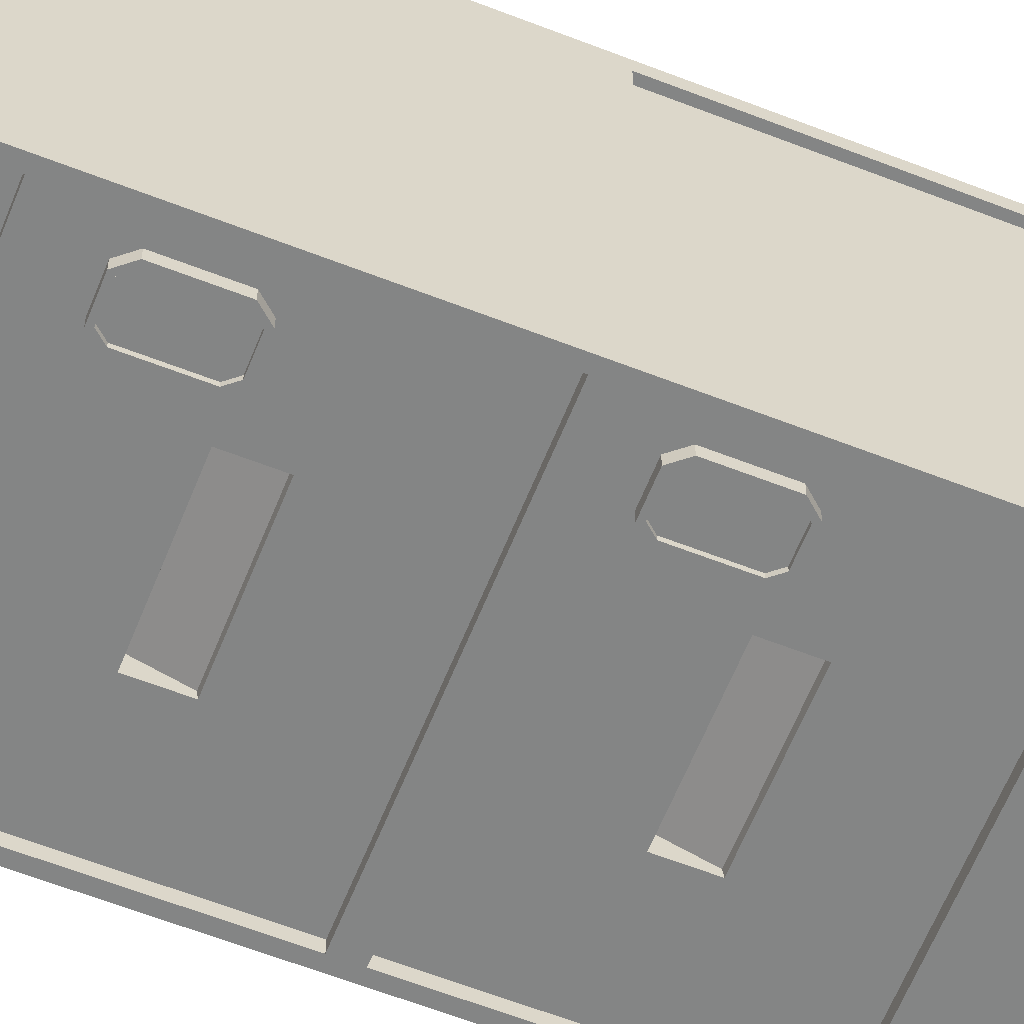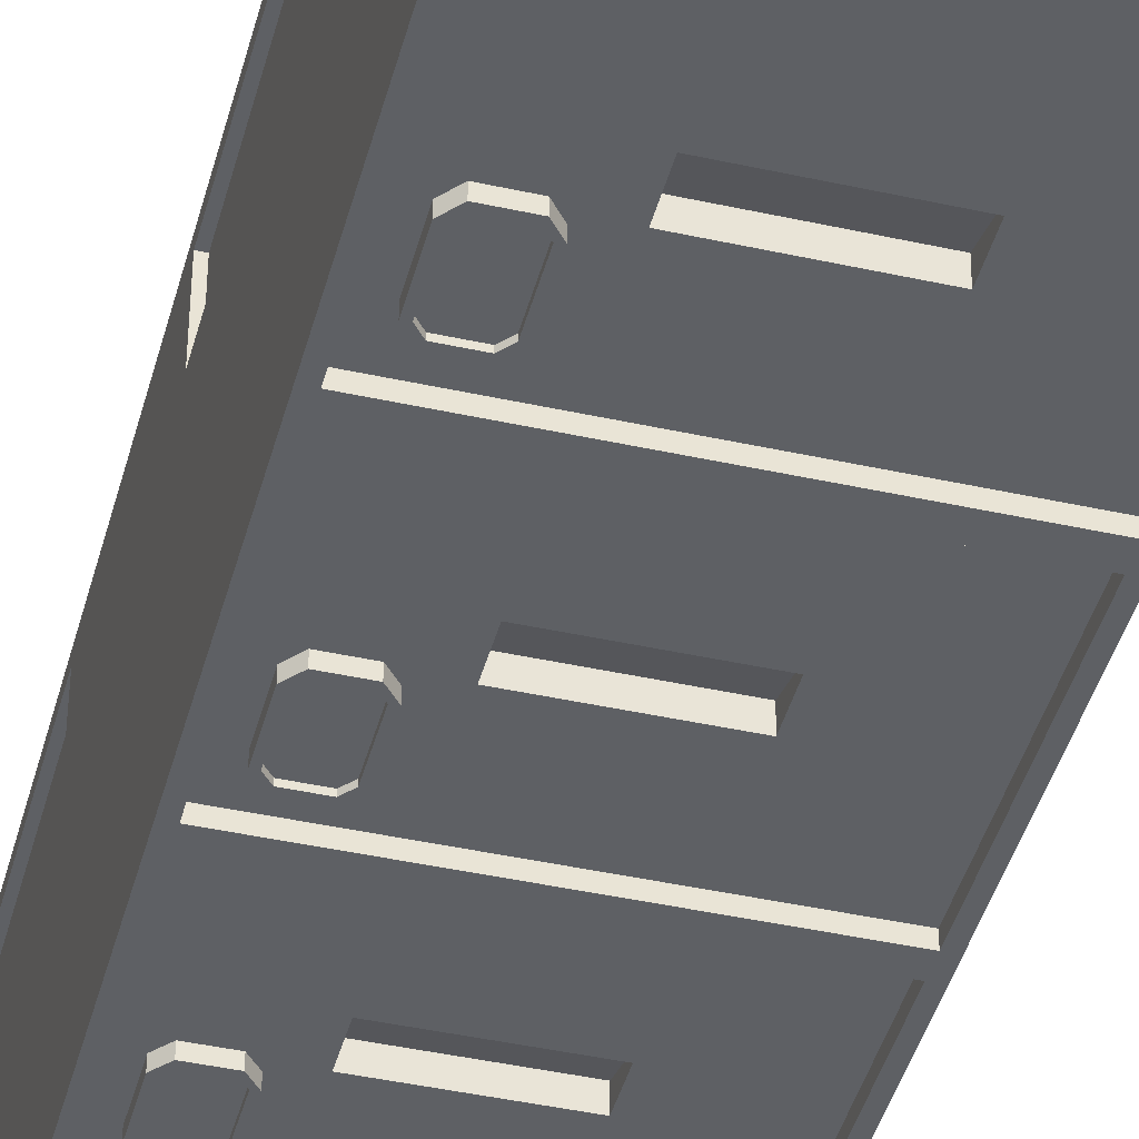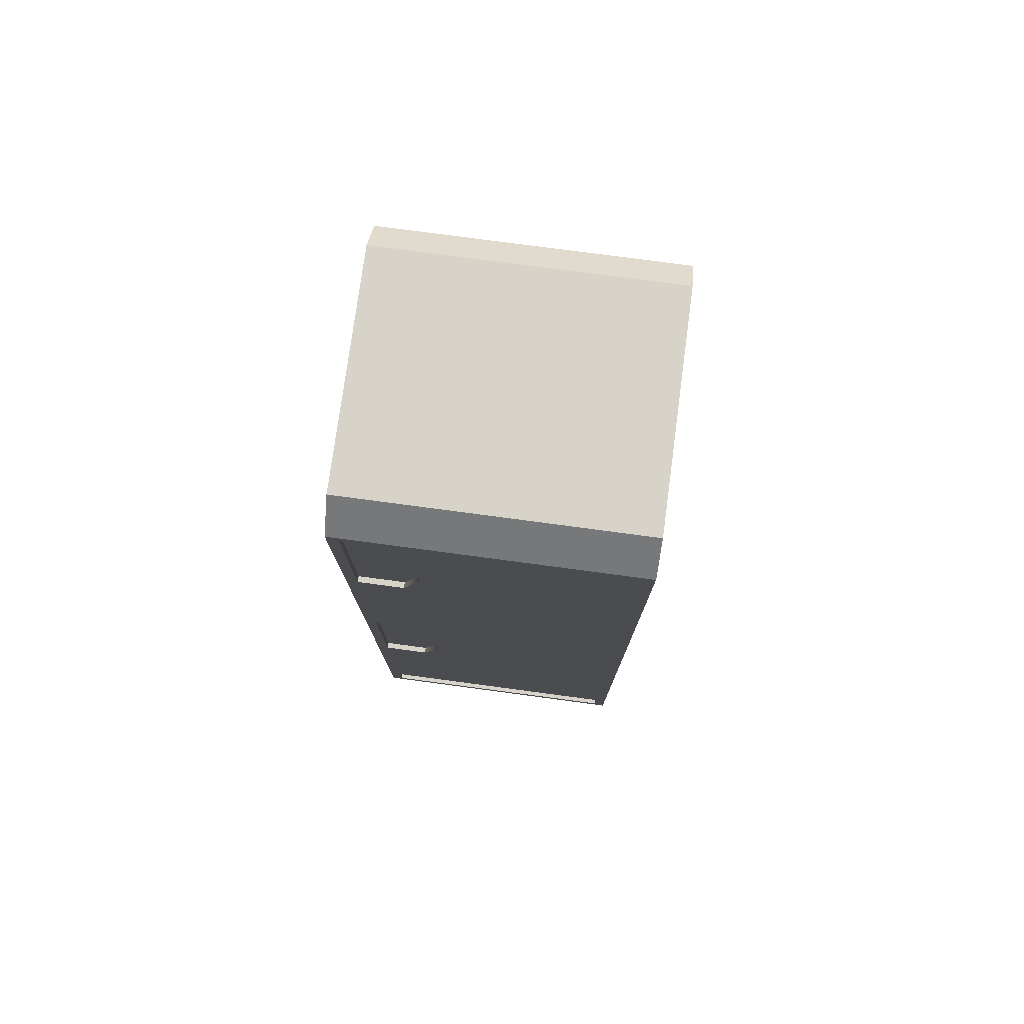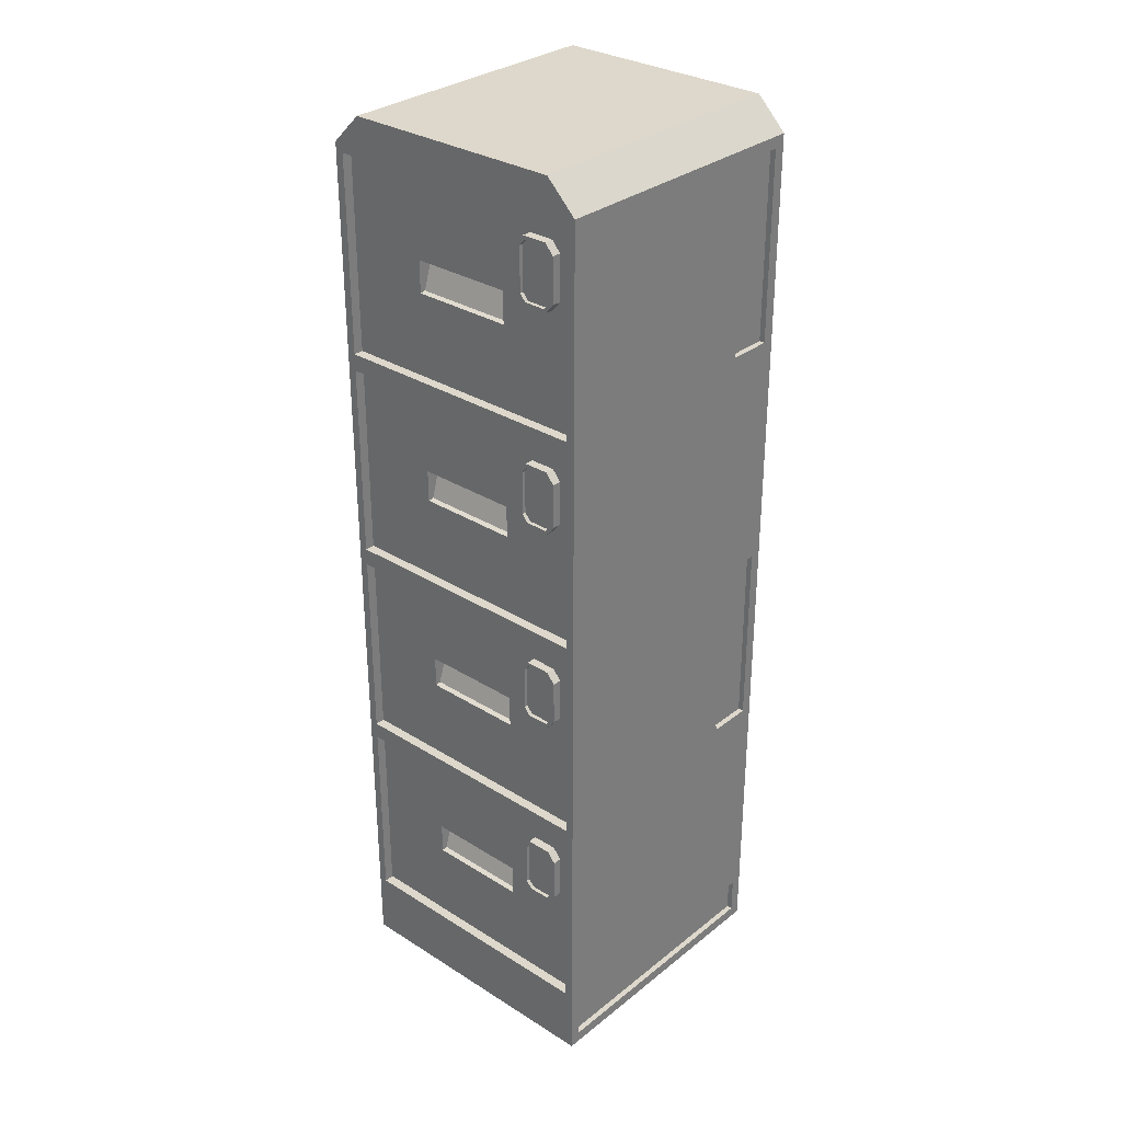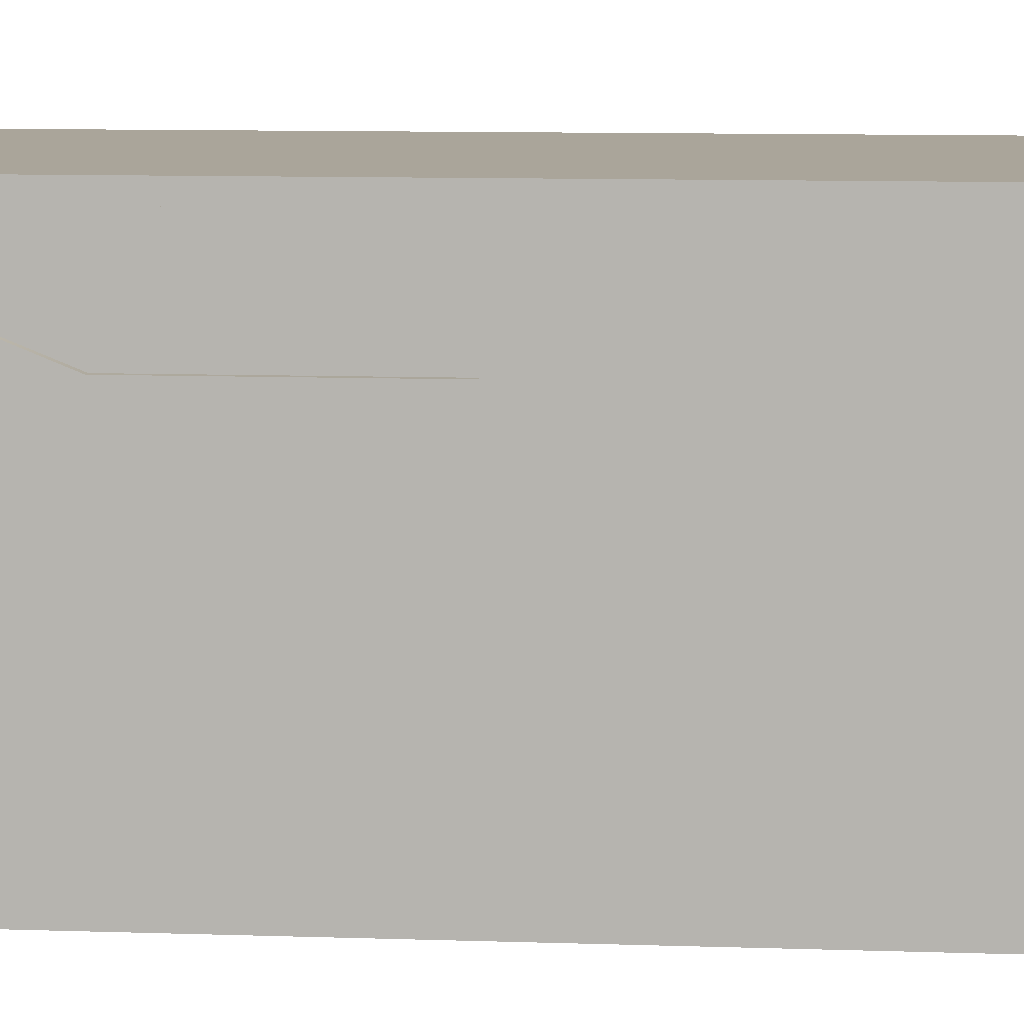
<metadata>
{"format":"obj","ext":"obj","renderer":"f3d","projection":"perspective","resolution":1024,"background":"white","views":[{"elev":-61.6,"azim":-111.7,"up":"+Z"},{"elev":-43.0,"azim":-14.7,"up":"+Z"},{"elev":77.2,"azim":97.6,"up":"+Y"},{"elev":31.1,"azim":-138.2,"up":"+Y"},{"elev":7.7,"azim":96.4,"up":"+Z"}]}
</metadata>
<code>
g default
v -0.3823 1.61 -0.4604
v -0.4117 1.575 -0.4604
v -0.4117 1.575 -0.496
v -0.3823 1.61 -0.496
v -0.2647 1.575 -0.4604
v -0.2941 1.61 -0.4604
v -0.2647 1.575 -0.496
v -0.2941 1.61 -0.496
v -0.4117 1.422 -0.4604
v -0.3823 1.387 -0.4604
v -0.4117 1.422 -0.496
v -0.3823 1.387 -0.496
v -0.2941 1.387 -0.4604
v -0.2647 1.422 -0.4604
v -0.2941 1.387 -0.496
v -0.2647 1.422 -0.496
v -0.3761 1.598 -0.496
v -0.3965 1.574 -0.496
v -0.3002 1.598 -0.496
v -0.2799 1.574 -0.496
v -0.2799 1.423 -0.496
v -0.3002 1.399 -0.496
v -0.3761 1.399 -0.496
v -0.3965 1.423 -0.496
v -0.3761 1.598 -0.4829
v -0.3965 1.574 -0.4829
v -0.3002 1.598 -0.4829
v -0.2799 1.574 -0.4829
v -0.2799 1.423 -0.4829
v -0.3002 1.399 -0.4829
v -0.3761 1.399 -0.4829
v -0.3965 1.423 -0.4829
v -0.3823 0.8513 -0.4604
v -0.4117 0.8165 -0.4604
v -0.4117 0.8165 -0.496
v -0.3823 0.8513 -0.496
v -0.2647 0.8165 -0.4604
v -0.2941 0.8513 -0.4604
v -0.2647 0.8165 -0.496
v -0.2941 0.8513 -0.496
v -0.4117 0.6628 -0.4604
v -0.3823 0.6281 -0.4604
v -0.4117 0.6628 -0.496
v -0.3823 0.6281 -0.496
v -0.2941 0.6281 -0.4604
v -0.2647 0.6628 -0.4604
v -0.2941 0.6281 -0.496
v -0.2647 0.6628 -0.496
v -0.3761 0.8394 -0.496
v -0.3965 0.8154 -0.496
v -0.3002 0.8394 -0.496
v -0.2799 0.8154 -0.496
v -0.2799 0.664 -0.496
v -0.3002 0.6399 -0.496
v -0.3761 0.6399 -0.496
v -0.3965 0.664 -0.496
v -0.3761 0.8394 -0.4829
v -0.3965 0.8154 -0.4829
v -0.3002 0.8394 -0.4829
v -0.2799 0.8154 -0.4829
v -0.2799 0.664 -0.4829
v -0.3002 0.6399 -0.4829
v -0.3761 0.6399 -0.4829
v -0.3965 0.664 -0.4829
v -0.3823 2.361 -0.4604
v -0.4117 2.326 -0.4604
v -0.4117 2.326 -0.496
v -0.3823 2.361 -0.496
v -0.2647 2.326 -0.4604
v -0.2941 2.361 -0.4604
v -0.2647 2.326 -0.496
v -0.2941 2.361 -0.496
v -0.4117 2.172 -0.4604
v -0.3823 2.137 -0.4604
v -0.4117 2.172 -0.496
v -0.3823 2.137 -0.496
v -0.2941 2.137 -0.4604
v -0.2647 2.172 -0.4604
v -0.2941 2.137 -0.496
v -0.2647 2.172 -0.496
v -0.3761 2.349 -0.496
v -0.3965 2.325 -0.496
v -0.3002 2.349 -0.496
v -0.2799 2.325 -0.496
v -0.2799 2.173 -0.496
v -0.3002 2.149 -0.496
v -0.3761 2.149 -0.496
v -0.3965 2.173 -0.496
v -0.3761 2.349 -0.4829
v -0.3965 2.325 -0.4829
v -0.3002 2.349 -0.4829
v -0.2799 2.325 -0.4829
v -0.2799 2.173 -0.4829
v -0.3002 2.149 -0.4829
v -0.3761 2.149 -0.4829
v -0.3965 2.173 -0.4829
v -0.3823 3.12 -0.4604
v -0.4117 3.085 -0.4604
v -0.4117 3.085 -0.496
v -0.3823 3.12 -0.496
v -0.2647 3.085 -0.4604
v -0.2941 3.12 -0.4604
v -0.2647 3.085 -0.496
v -0.2941 3.12 -0.496
v -0.4117 2.931 -0.4604
v -0.3823 2.896 -0.4604
v -0.4117 2.931 -0.496
v -0.3823 2.896 -0.496
v -0.2941 2.896 -0.4604
v -0.2647 2.931 -0.4604
v -0.2941 2.896 -0.496
v -0.2647 2.931 -0.496
v -0.3761 3.108 -0.496
v -0.3965 3.084 -0.496
v -0.3002 3.108 -0.496
v -0.2799 3.084 -0.496
v -0.2799 2.932 -0.496
v -0.3002 2.908 -0.496
v -0.3761 2.908 -0.496
v -0.3965 2.932 -0.496
v -0.3761 3.108 -0.4829
v -0.3965 3.084 -0.4829
v -0.3002 3.108 -0.4829
v -0.2799 3.084 -0.4829
v -0.2799 2.932 -0.4829
v -0.3002 2.908 -0.4829
v -0.3761 2.908 -0.4829
v -0.3965 2.932 -0.4829
v -0.5 0.213 0.5
v 0.5 0.213 0.5
v -0.5 3.222 0.5
v 0.5 3.222 0.5
v -0.5 3.222 -0.5
v 0.5 3.222 -0.5
v -0.5 0.213 -0.5
v 0.5 0.213 -0.5
v -0.5 1.717 0.5
v 0.5 1.717 0.5
v 0.5 1.717 -0.5
v -0.5 1.717 -0.5
v -0.5 2.469 -0.5
v 0.5 2.469 -0.5
v 0.5 2.469 0.5
v -0.5 2.469 0.5
v -0.5 0.9652 0.5
v 0.5 0.9652 0.5
v 0.5 0.9652 -0.5
v -0.5 0.9652 -0.5
v -0.5 0.000635 -0.5
v 0.5 0.000635 -0.5
v 0.5 0.000635 0.5
v -0.5 0.000635 0.5
v -0.47 2.439 -0.5
v 0.47 2.439 -0.5
v 0.47 1.747 -0.5
v -0.47 1.747 -0.5
v 0.47 1.687 -0.5
v -0.47 1.687 -0.5
v 0.47 0.9952 -0.5
v -0.47 0.9952 -0.5
v -0.47 3.192 -0.5
v 0.47 3.192 -0.5
v 0.47 2.499 -0.5
v -0.47 2.499 -0.5
v 0.47 0.9352 -0.5
v -0.47 0.9352 -0.5
v 0.47 0.243 -0.5
v -0.47 0.243 -0.5
v -0.47 2.439 -0.465
v 0.47 2.439 -0.465
v 0.47 1.747 -0.465
v -0.47 1.747 -0.465
v 0.47 1.687 -0.465
v -0.47 1.687 -0.465
v 0.47 0.9952 -0.465
v -0.47 0.9952 -0.465
v -0.47 3.192 -0.465
v 0.47 3.192 -0.465
v 0.47 2.499 -0.465
v -0.47 2.499 -0.465
v 0.47 0.9352 -0.465
v -0.47 0.9352 -0.465
v 0.47 0.243 -0.465
v -0.47 0.243 -0.465
v -0.18 2.149 -0.465
v 0.18 2.149 -0.465
v 0.18 2.037 -0.465
v -0.18 2.037 -0.465
v 0.18 1.397 -0.465
v -0.18 1.397 -0.465
v 0.18 1.285 -0.465
v -0.18 1.285 -0.465
v -0.18 2.902 -0.465
v 0.18 2.902 -0.465
v 0.18 2.789 -0.465
v -0.18 2.789 -0.465
v 0.18 0.6452 -0.465
v -0.18 0.6452 -0.465
v 0.18 0.533 -0.465
v -0.18 0.533 -0.465
v -0.18 2.147 -0.4109
v 0.18 2.147 -0.4109
v 0.18 2.04 -0.4449
v -0.18 2.04 -0.4449
v 0.18 1.395 -0.4109
v -0.18 1.395 -0.4109
v 0.18 1.288 -0.4449
v -0.18 1.288 -0.4449
v -0.18 2.899 -0.4109
v 0.18 2.899 -0.4109
v 0.18 2.792 -0.445
v -0.18 2.792 -0.445
v 0.18 0.6425 -0.4109
v -0.18 0.6425 -0.4109
v 0.18 0.5357 -0.445
v -0.18 0.5357 -0.445
v 0.5 0.173 -0.46
v 0.5 0.173 0.46
v 0.5 0.04063 0.46
v 0.5 0.04063 -0.46
v -0.5 0.173 -0.46
v -0.5 0.173 0.46
v -0.5 0.04063 -0.46
v -0.5 0.04063 0.46
v 0.48 0.173 -0.46
v 0.48 0.173 0.46
v 0.48 0.04063 0.46
v 0.48 0.04063 -0.46
v -0.48 0.173 -0.46
v -0.48 0.173 0.46
v -0.48 0.04063 -0.46
v -0.48 0.04063 0.46
v 0.3944 3.327 0.5
v 0.3944 3.327 -0.5
v -0.3944 3.327 0.5
v -0.3944 3.327 -0.5
v -0.5 3.222 0.2
v -0.3944 3.327 0.2
v 0.3944 3.327 0.2
v 0.5 3.222 0.2
v 0.5 1.717 0.2
v 0.5 0.213 0.2
v 0.5 0.173 0.184
v 0.48 0.173 0.184
v 0.48 0.04063 0.184
v 0.5 0.04063 0.184
v 0.5 0.000635 0.2
v -0.5 0.000635 0.2
v -0.5 0.04063 0.184
v -0.48 0.04063 0.184
v -0.48 0.173 0.184
v -0.5 0.173 0.184
v -0.5 0.213 0.2
v -0.5 1.717 0.2
v 0.5 0.9652 0.275
v -0.5 0.9652 0.025
v 0.5 0.9652 0.025
v -0.5 0.9652 0.275
v 0.5 1.153 0.2
v 0.5 0.7771 0.2
v -0.5 0.7771 0.2
v -0.5 1.153 0.2
v 0.5 2.469 0.025
v -0.5 2.469 0.275
v 0.5 2.469 0.275
v -0.5 2.469 0.025
v 0.5 2.657 0.2
v 0.5 2.281 0.2
v -0.5 2.281 0.2
v -0.5 2.657 0.2
v 0.5 1.005 0.46
v 0.5 1.005 0.3021
v 0.5 1.161 0.24
v 0.5 1.677 0.24
v 0.5 1.677 0.46
v -0.5 1.161 0.24
v -0.5 1.677 0.24
v -0.5 1.005 0.3021
v -0.5 1.005 0.46
v -0.5 1.677 0.46
v 0.5 2.509 0.3021
v 0.5 2.509 0.46
v 0.5 2.665 0.24
v 0.5 3.182 0.24
v 0.5 3.182 0.46
v -0.5 2.665 0.24
v -0.5 3.182 0.24
v -0.5 2.509 0.3021
v -0.5 2.509 0.46
v -0.5 3.182 0.46
v 0.48 1.005 0.46
v 0.48 1.005 0.3021
v 0.48 1.161 0.24
v 0.48 1.677 0.24
v 0.48 1.677 0.46
v -0.48 1.161 0.24
v -0.48 1.677 0.24
v -0.48 1.005 0.3021
v -0.48 1.005 0.46
v -0.48 1.677 0.46
v 0.48 2.509 0.3021
v 0.48 2.509 0.46
v 0.48 2.665 0.24
v 0.48 3.182 0.24
v 0.48 3.182 0.46
v -0.48 2.665 0.24
v -0.48 3.182 0.24
v -0.48 2.509 0.3021
v -0.48 2.509 0.46
v -0.48 3.182 0.46
g FilingCabinet_LP:pCube16
f 4 1 6 8
f 10 12 15 13
f 14 16 7 5
f 11 9 2 3
f 26 25 27 28 29 30 31 32
f 2 1 4 3
f 6 5 7 8
f 10 9 11 12
f 14 13 15 16
f 3 4 17 18
f 4 8 19 17
f 8 7 20 19
f 7 16 21 20
f 16 15 22 21
f 15 12 23 22
f 12 11 24 23
f 11 3 18 24
f 18 17 25 26
f 17 19 27 25
f 19 20 28 27
f 20 21 29 28
f 21 22 30 29
f 22 23 31 30
f 23 24 32 31
f 24 18 26 32
f 36 33 38 40
f 42 44 47 45
f 46 48 39 37
f 43 41 34 35
f 58 57 59 60 61 62 63 64
f 34 33 36 35
f 38 37 39 40
f 42 41 43 44
f 46 45 47 48
f 35 36 49 50
f 36 40 51 49
f 40 39 52 51
f 39 48 53 52
f 48 47 54 53
f 47 44 55 54
f 44 43 56 55
f 43 35 50 56
f 50 49 57 58
f 49 51 59 57
f 51 52 60 59
f 52 53 61 60
f 53 54 62 61
f 54 55 63 62
f 55 56 64 63
f 56 50 58 64
f 68 65 70 72
f 74 76 79 77
f 78 80 71 69
f 75 73 66 67
f 90 89 91 92 93 94 95 96
f 66 65 68 67
f 70 69 71 72
f 74 73 75 76
f 78 77 79 80
f 67 68 81 82
f 68 72 83 81
f 72 71 84 83
f 71 80 85 84
f 80 79 86 85
f 79 76 87 86
f 76 75 88 87
f 75 67 82 88
f 82 81 89 90
f 81 83 91 89
f 83 84 92 91
f 84 85 93 92
f 85 86 94 93
f 86 87 95 94
f 87 88 96 95
f 88 82 90 96
f 100 97 102 104
f 106 108 111 109
f 110 112 103 101
f 107 105 98 99
f 122 121 123 124 125 126 127 128
f 98 97 100 99
f 102 101 103 104
f 106 105 107 108
f 110 109 111 112
f 99 100 113 114
f 100 104 115 113
f 104 103 116 115
f 103 112 117 116
f 112 111 118 117
f 111 108 119 118
f 108 107 120 119
f 107 99 114 120
f 114 113 121 122
f 113 115 123 121
f 115 116 124 123
f 116 117 125 124
f 117 118 126 125
f 118 119 127 126
f 119 120 128 127
f 120 114 122 128
f 137 138 143 144
f 236 238 239 234
f 201 202 203 204
f 149 150 247 248
f 267 265 268 263
f 145 146 138 137
f 206 205 207 208
f 261 258 262 256
f 209 210 211 212
f 144 143 132 131
f 129 130 146 145
f 214 213 215 216
f 135 136 150 149
f 225 244 245 228
f 130 129 152 151
f 250 251 229 231
f 131 132 233 235
f 134 133 236 234
f 141 142 154 153
f 142 139 155 154
f 139 140 156 155
f 140 141 153 156
f 140 139 157 158
f 139 147 159 157
f 147 148 160 159
f 148 140 158 160
f 133 134 162 161
f 134 142 163 162
f 142 141 164 163
f 141 133 161 164
f 148 147 165 166
f 147 136 167 165
f 136 135 168 167
f 135 148 166 168
f 153 154 170 169
f 154 155 171 170
f 155 156 172 171
f 156 153 169 172
f 158 157 173 174
f 157 159 175 173
f 159 160 176 175
f 160 158 174 176
f 161 162 178 177
f 162 163 179 178
f 163 164 180 179
f 164 161 177 180
f 166 165 181 182
f 165 167 183 181
f 167 168 184 183
f 168 166 182 184
f 169 170 186 185
f 170 171 187 186
f 171 172 188 187
f 172 169 185 188
f 174 173 189 190
f 173 175 191 189
f 175 176 192 191
f 176 174 190 192
f 177 178 194 193
f 178 179 195 194
f 179 180 196 195
f 180 177 193 196
f 182 181 197 198
f 181 183 199 197
f 183 184 200 199
f 184 182 198 200
f 185 186 202 201
f 186 187 203 202
f 187 188 204 203
f 188 185 201 204
f 190 189 205 206
f 189 191 207 205
f 191 192 208 207
f 192 190 206 208
f 193 194 210 209
f 194 195 211 210
f 195 196 212 211
f 196 193 209 212
f 198 197 213 214
f 197 199 215 213
f 199 200 216 215
f 200 198 214 216
f 136 242 243 217
f 130 151 219 218
f 246 247 150 220
f 150 136 217 220
f 252 253 135 221
f 135 149 223 221
f 149 248 249 223
f 152 129 222 224
f 217 243 244 225
f 218 219 227 226
f 245 246 220 228
f 220 217 225 228
f 251 252 221 229
f 221 223 231 229
f 223 249 250 231
f 224 222 230 232
f 239 240 134 234
f 237 238 236 133
f 131 235 238 237
f 239 238 235 233
f 233 132 240 239
f 259 255 260 257
f 243 242 130 218
f 244 243 218 226
f 245 244 226 227
f 219 246 245 227
f 151 247 246 219
f 248 247 151 152
f 249 248 152 224
f 250 249 224 232
f 230 251 250 232
f 222 252 251 230
f 129 253 252 222
f 269 264 270 266
f 291 292 293 294 295
f 130 242 260 255 146
f 257 260 242 136 147
f 241 259 257 147 139
f 258 261 253 129 145
f 297 296 298 299 300
f 148 256 262 254 140
f 135 253 261 256 148
f 302 301 303 304 305
f 138 241 268 265 143
f 263 268 241 139 142
f 240 267 263 142 134
f 264 269 254 137 144
f 307 306 308 309 310
f 141 266 270 237 133
f 140 254 269 266 141
f 146 255 272 271
f 255 259 273 272
f 259 241 274 273
f 241 138 275 274
f 138 146 271 275
f 254 262 276 277
f 262 258 278 276
f 258 145 279 278
f 145 137 280 279
f 137 254 277 280
f 143 265 281 282
f 265 267 283 281
f 267 240 284 283
f 240 132 285 284
f 132 143 282 285
f 237 270 286 287
f 270 264 288 286
f 264 144 289 288
f 144 131 290 289
f 131 237 287 290
f 271 272 292 291
f 272 273 293 292
f 273 274 294 293
f 274 275 295 294
f 275 271 291 295
f 277 276 296 297
f 276 278 298 296
f 278 279 299 298
f 279 280 300 299
f 280 277 297 300
f 282 281 301 302
f 281 283 303 301
f 283 284 304 303
f 284 285 305 304
f 285 282 302 305
f 287 286 306 307
f 286 288 308 306
f 288 289 309 308
f 289 290 310 309
f 290 287 307 310

</code>
